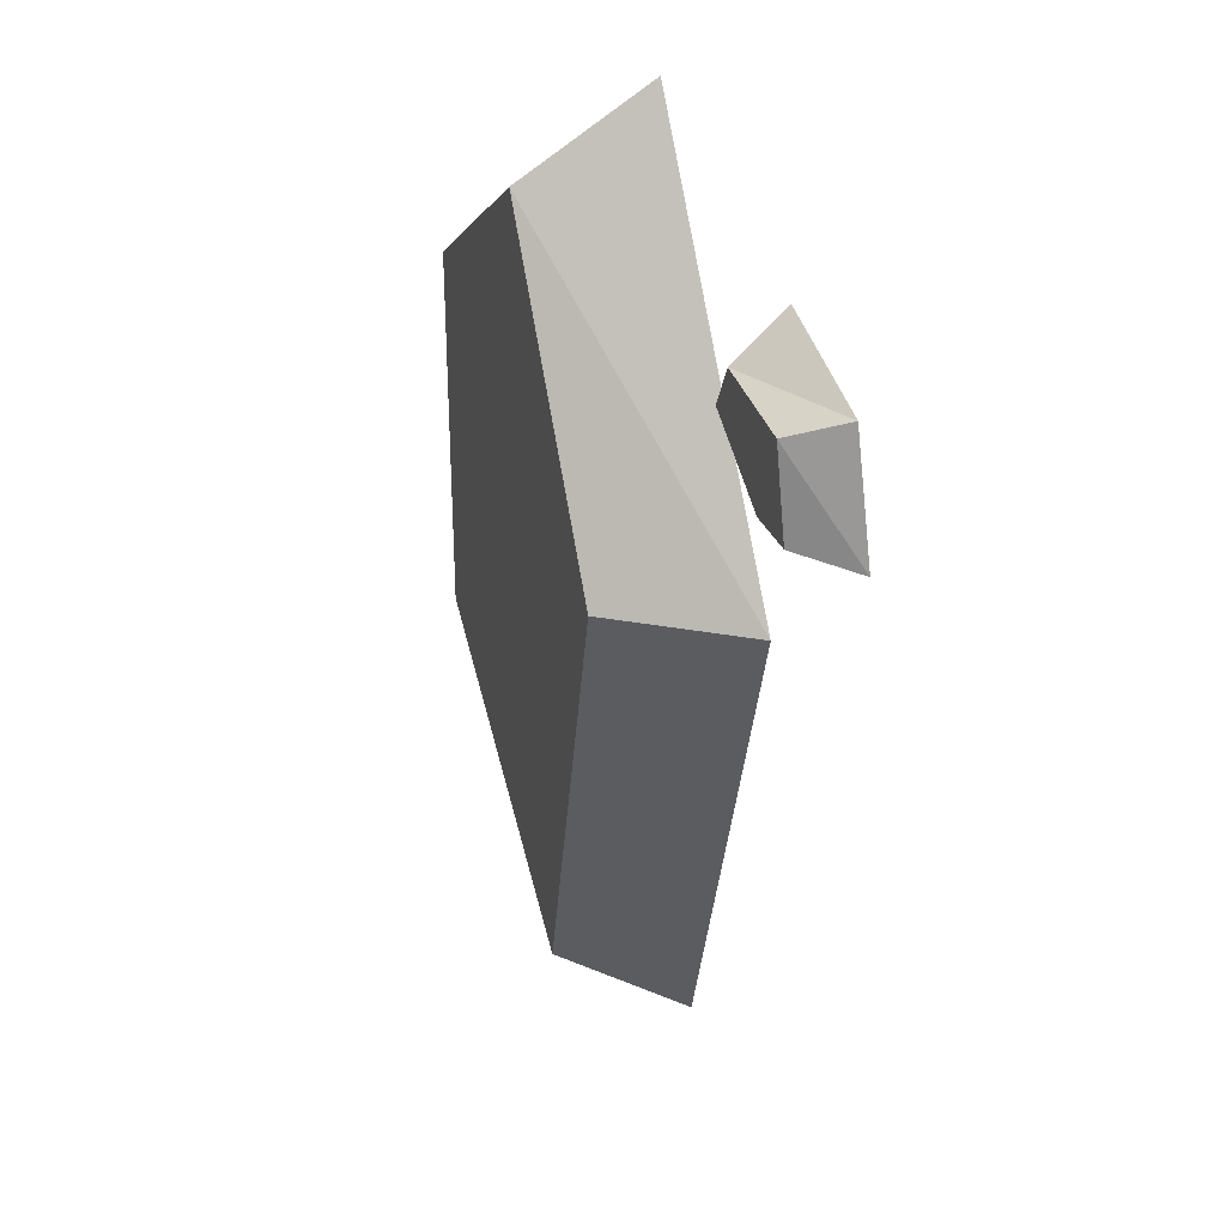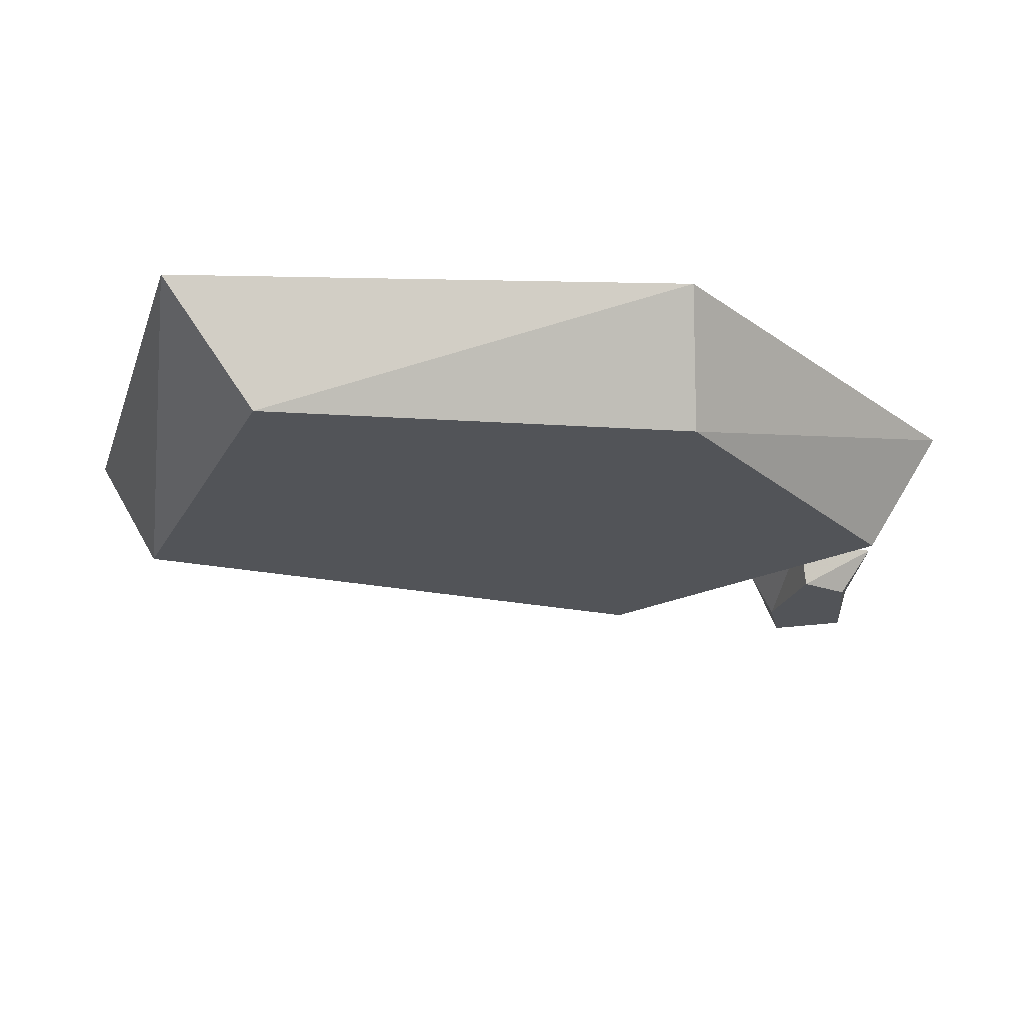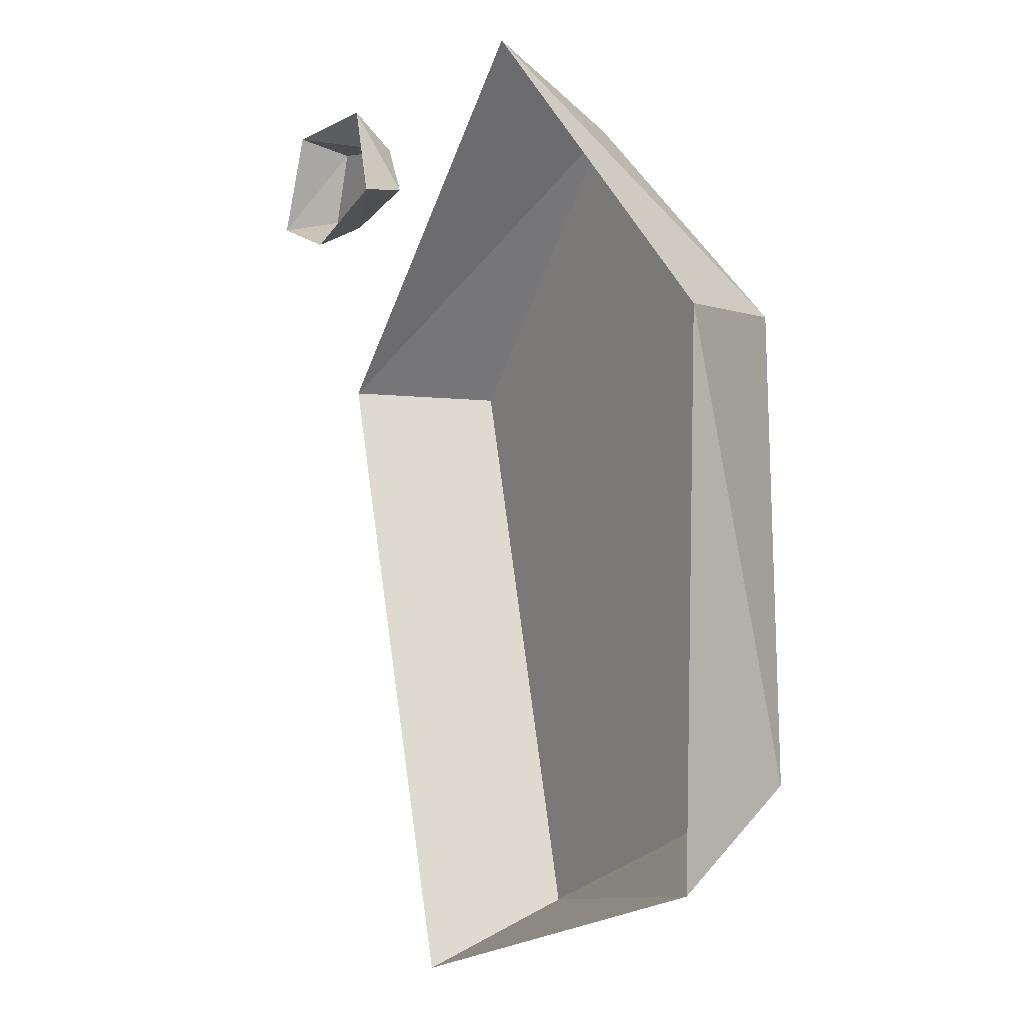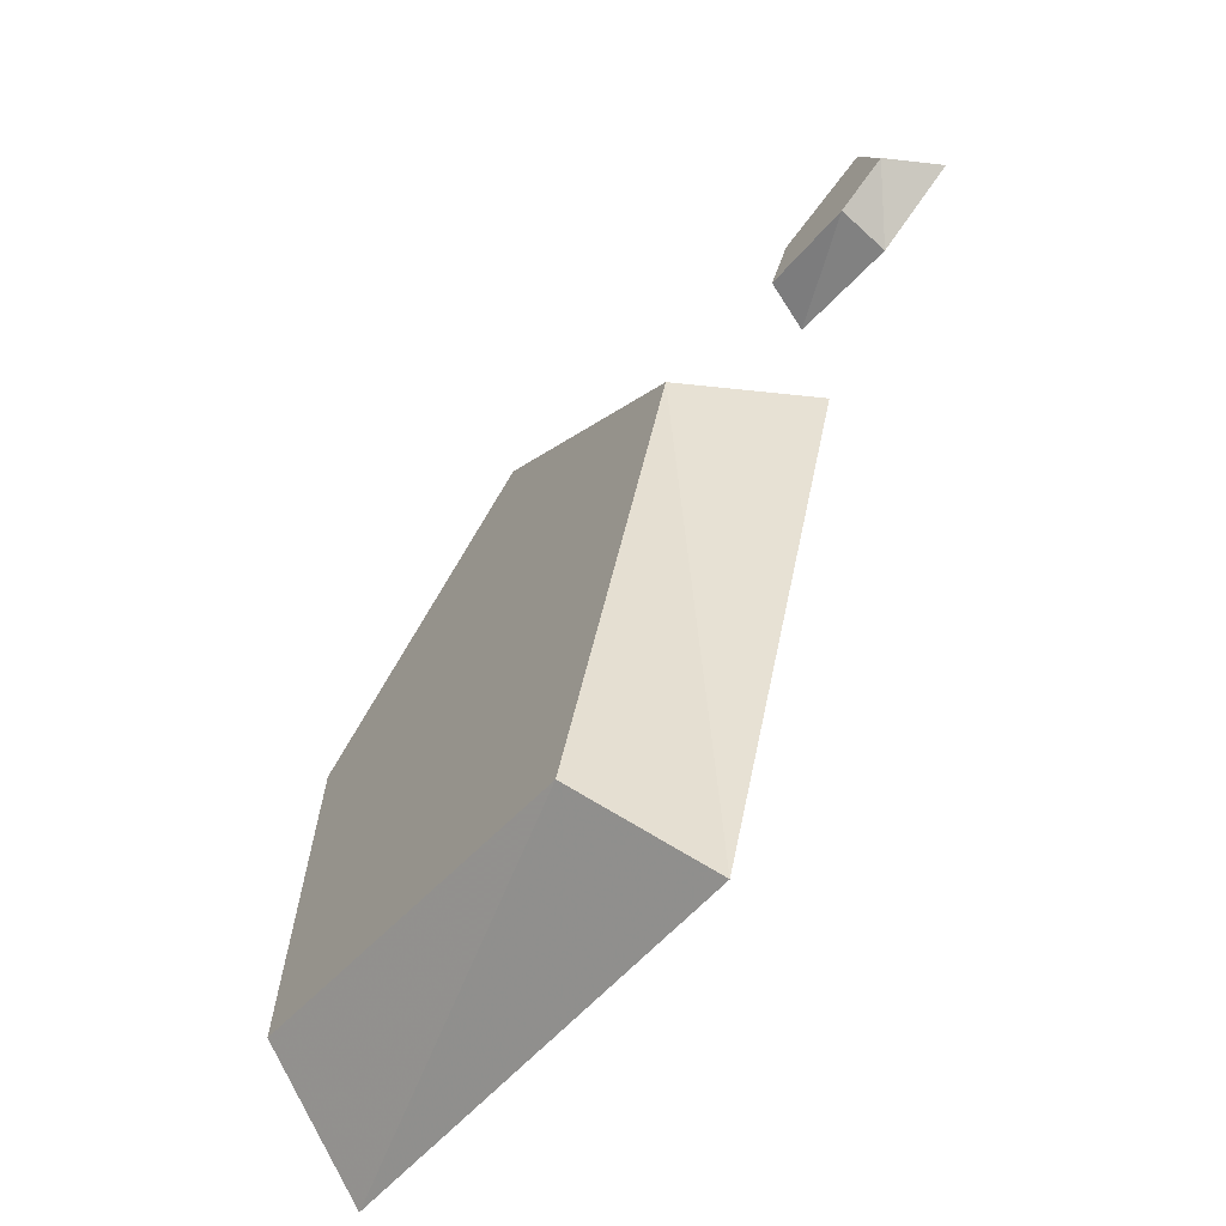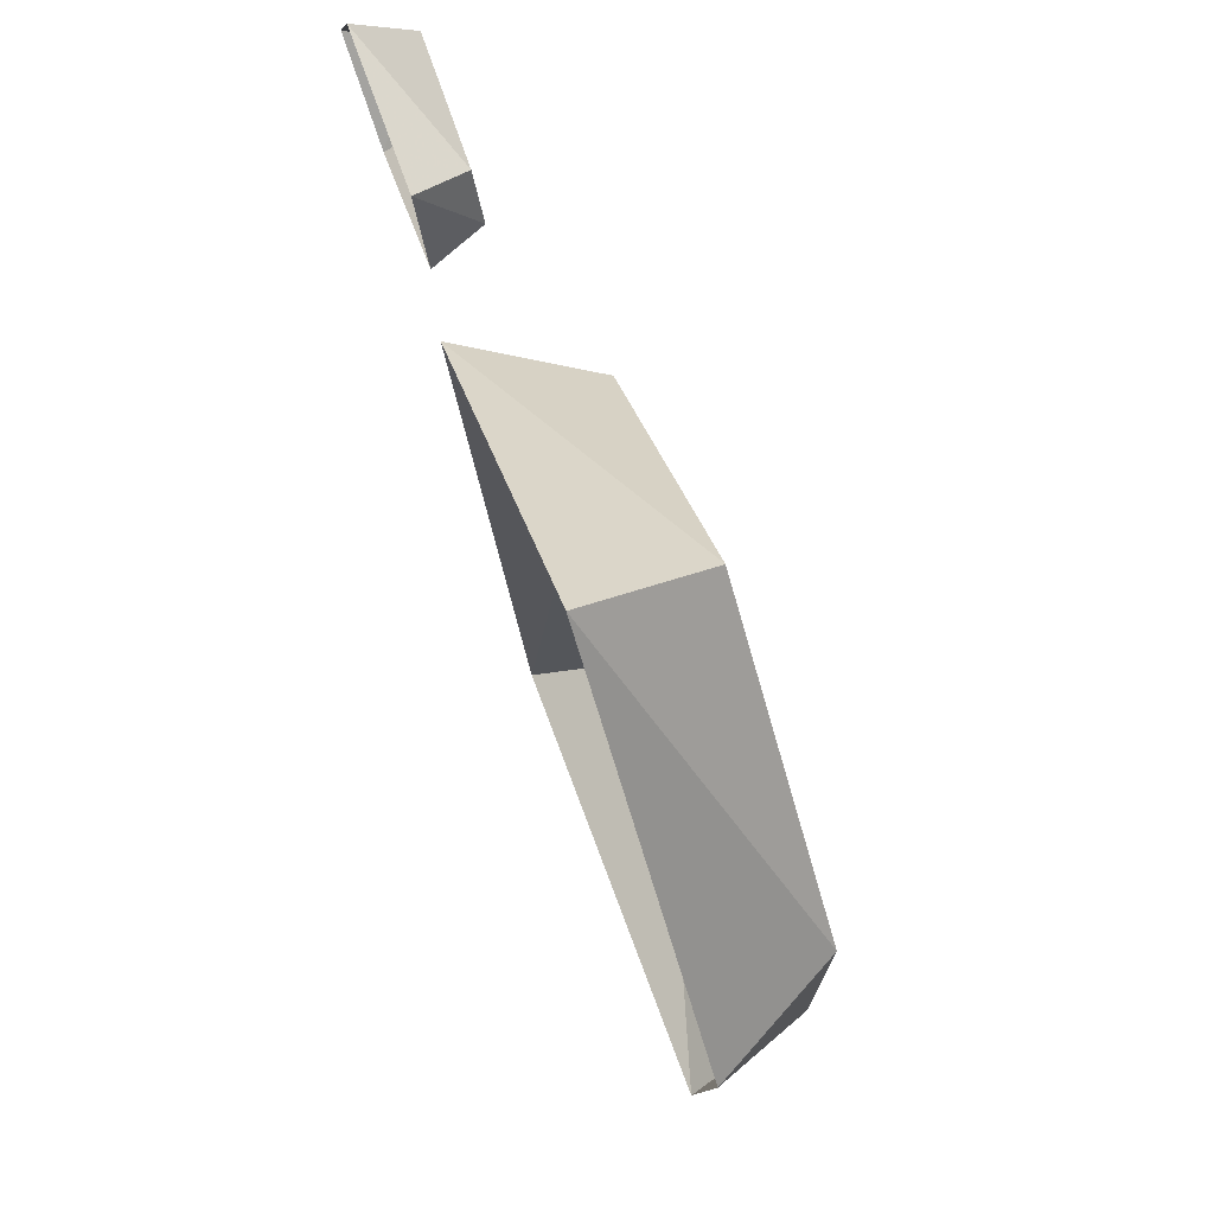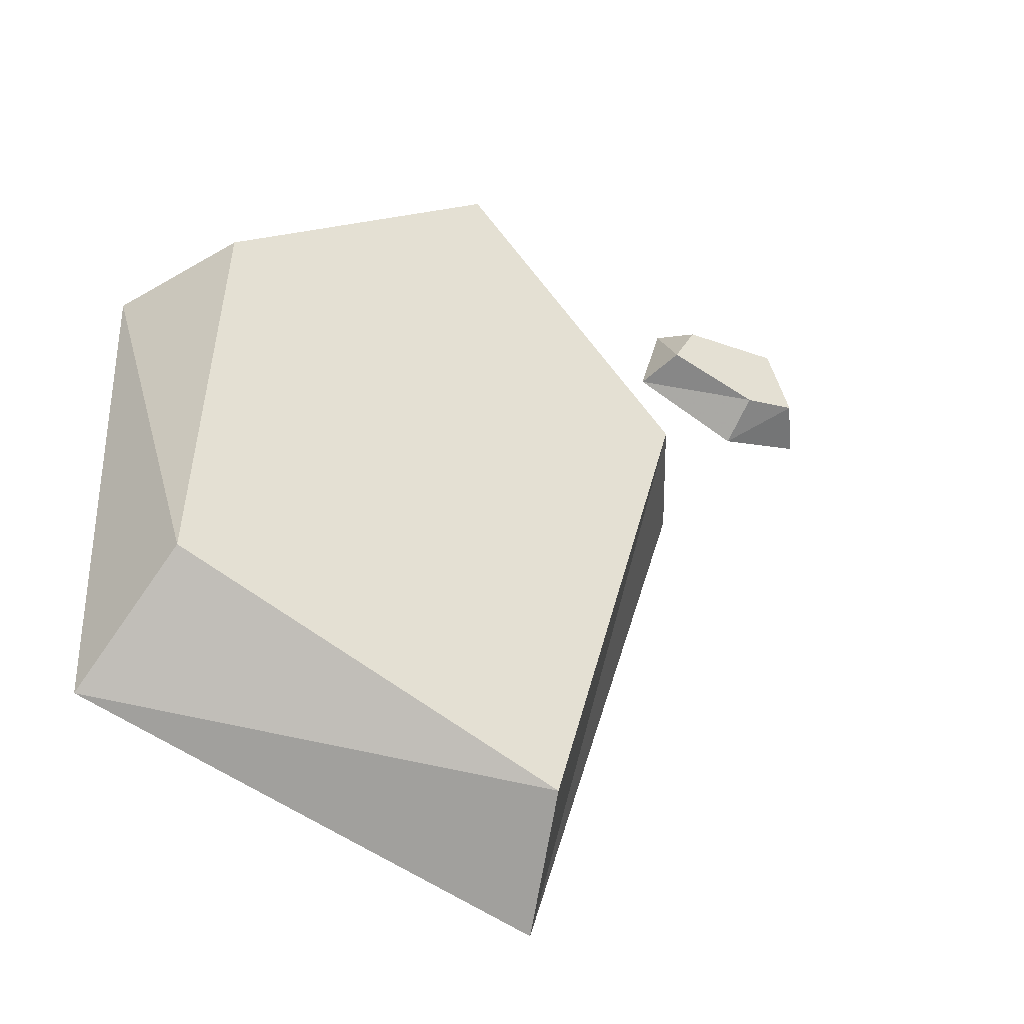
<metadata>
{"format":"obj","ext":"obj","renderer":"f3d","projection":"perspective","resolution":1024,"background":"white","views":[{"elev":40.4,"azim":74.6,"up":"+Z"},{"elev":-23.2,"azim":-93.9,"up":"+Y"},{"elev":-5.1,"azim":-120.1,"up":"+Z"},{"elev":-65.5,"azim":51.8,"up":"+Z"},{"elev":77.7,"azim":-110.2,"up":"+Z"},{"elev":-44.4,"azim":-29.4,"up":"+Z"}]}
</metadata>
<code>
o ground_decor/3204
v -38 -15 -40
v -36 -15 11
v -44 0 10
v -42 0 -51
v 8 -15 -55
v -3 -15 39
v -4 0 48
v 25 -15 9
v 34 0 10
v 13 0 -63
v 34 -6 38
v 37 -6 44
v 35 0 48
v 32 0 37
v 46 -6 35
v 50 -6 46
v 52 0 48
v 53 -6 37
v 57 0 36
v 46 0 32
f 1 2 3
f 1 3 4
f 1 4 5
f 1 5 2
f 2 5 6
f 2 6 7
f 2 7 3
f 6 8 9
f 6 9 7
f 8 5 10
f 8 10 9
f 5 4 10
f 5 8 6
f 11 12 13
f 11 13 14
f 11 14 15
f 11 15 12
f 12 15 16
f 12 16 17
f 12 17 13
f 16 18 19
f 16 19 17
f 18 15 20
f 18 20 19
f 15 14 20
f 15 18 16

</code>
